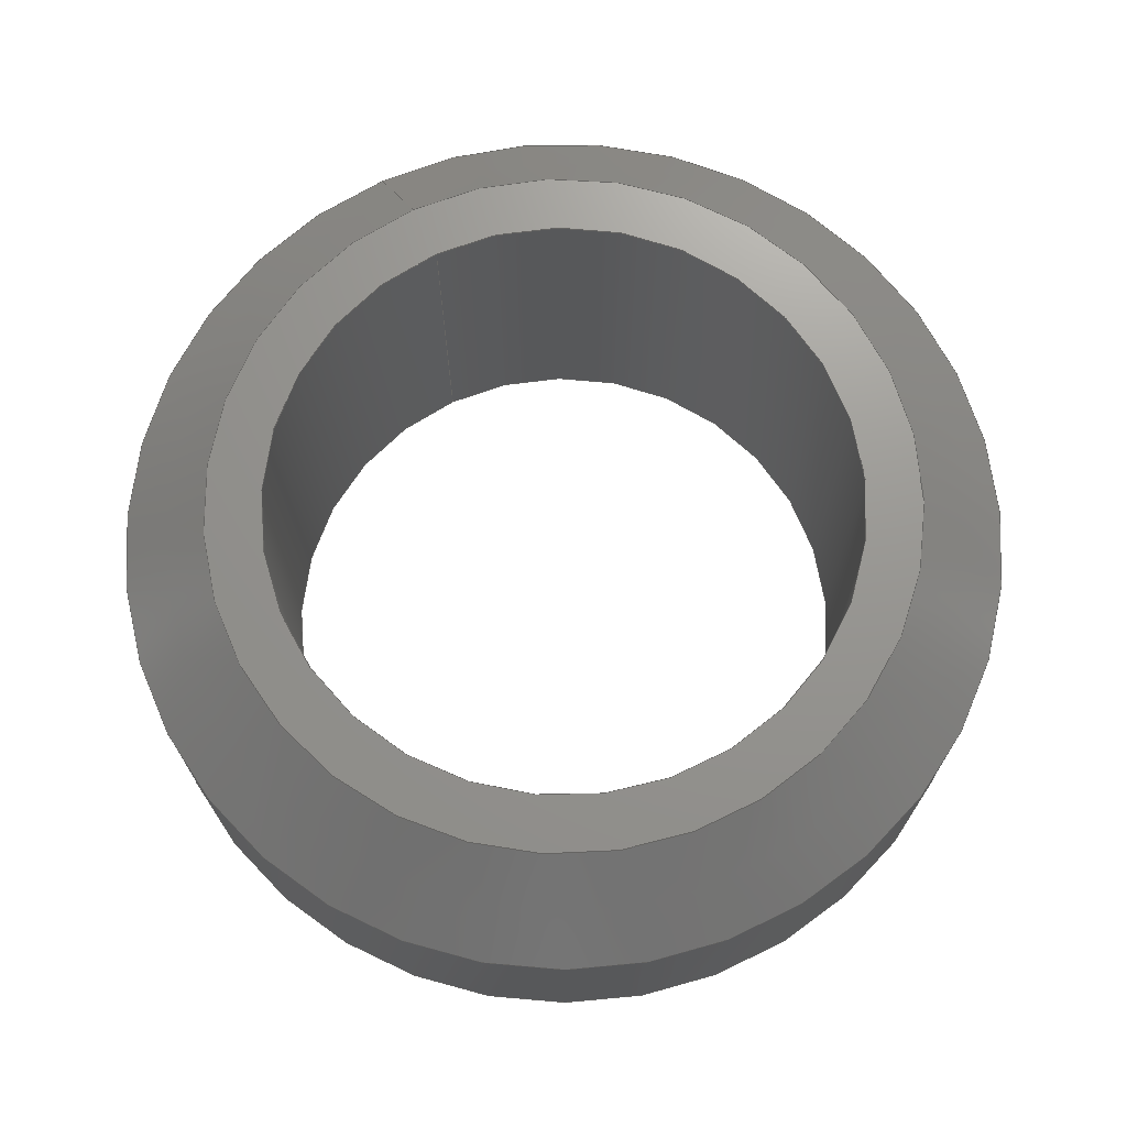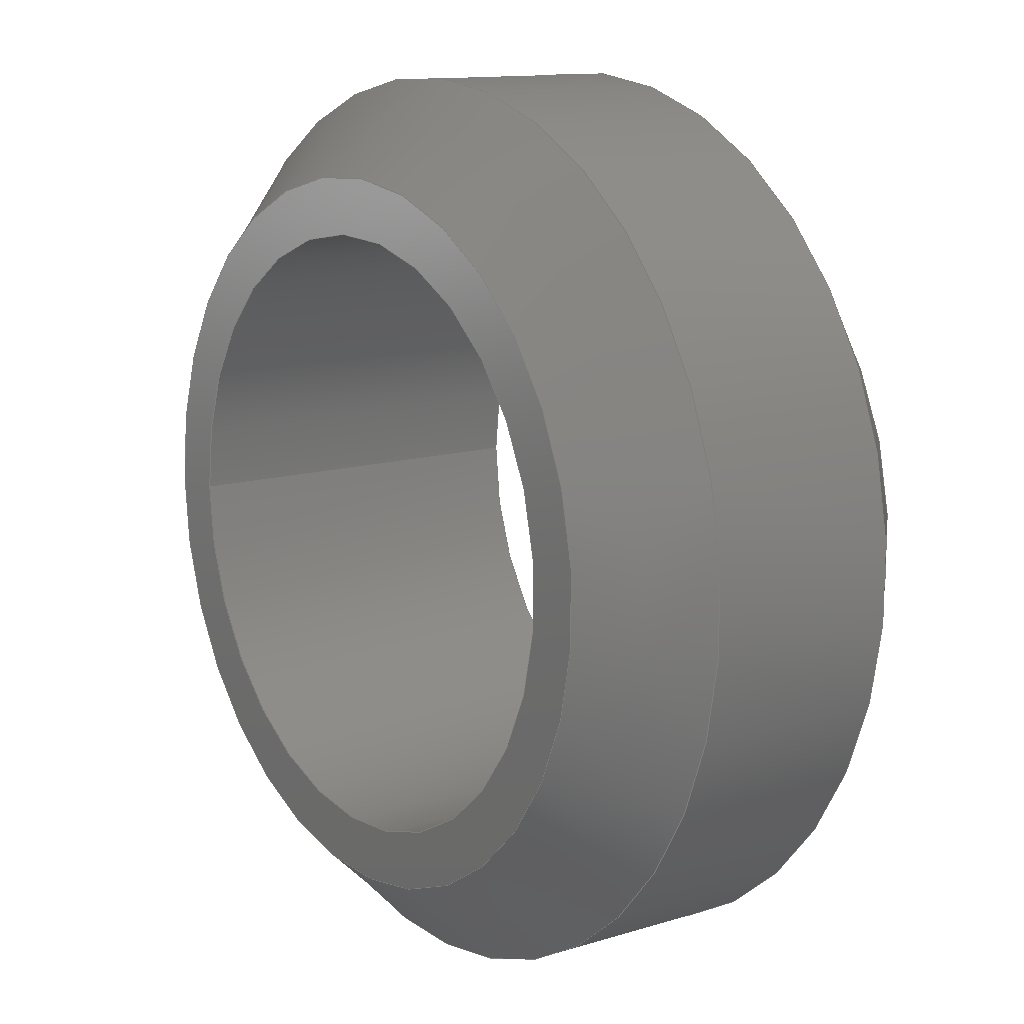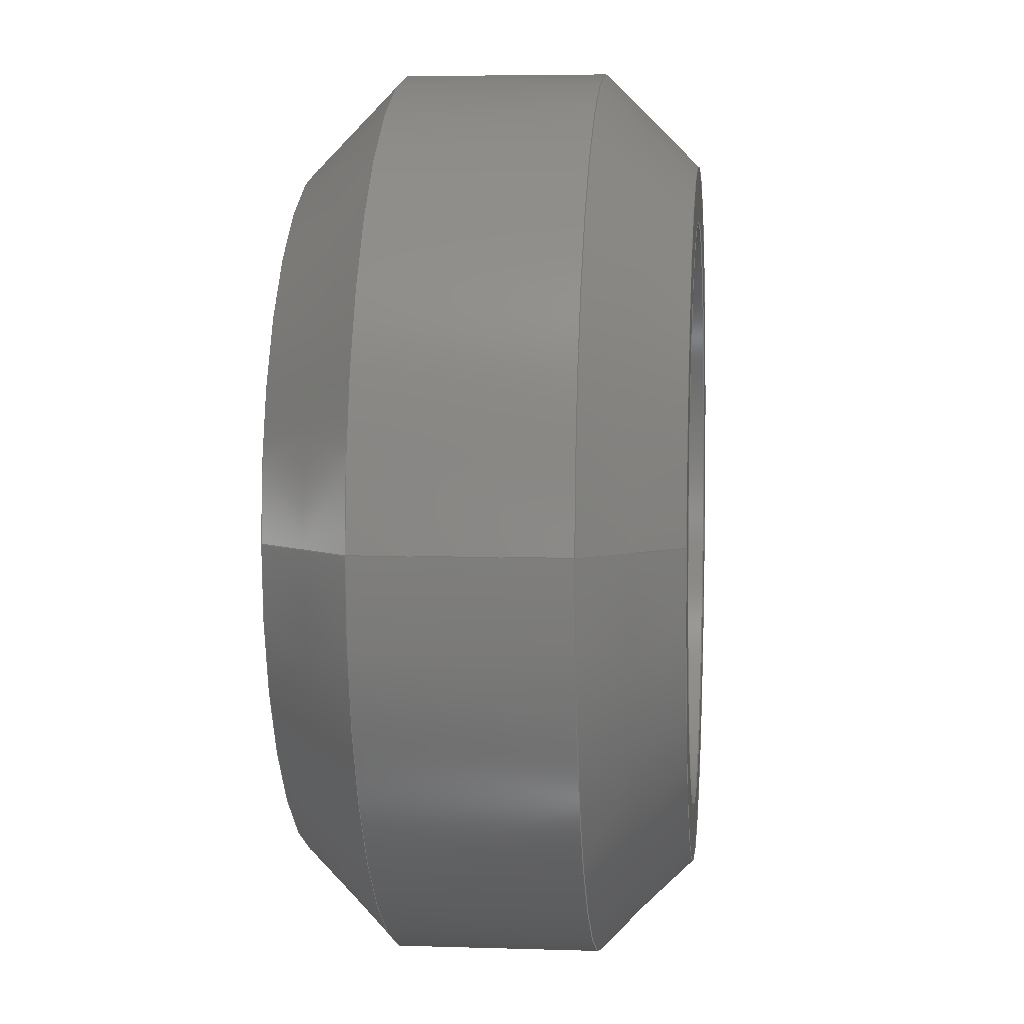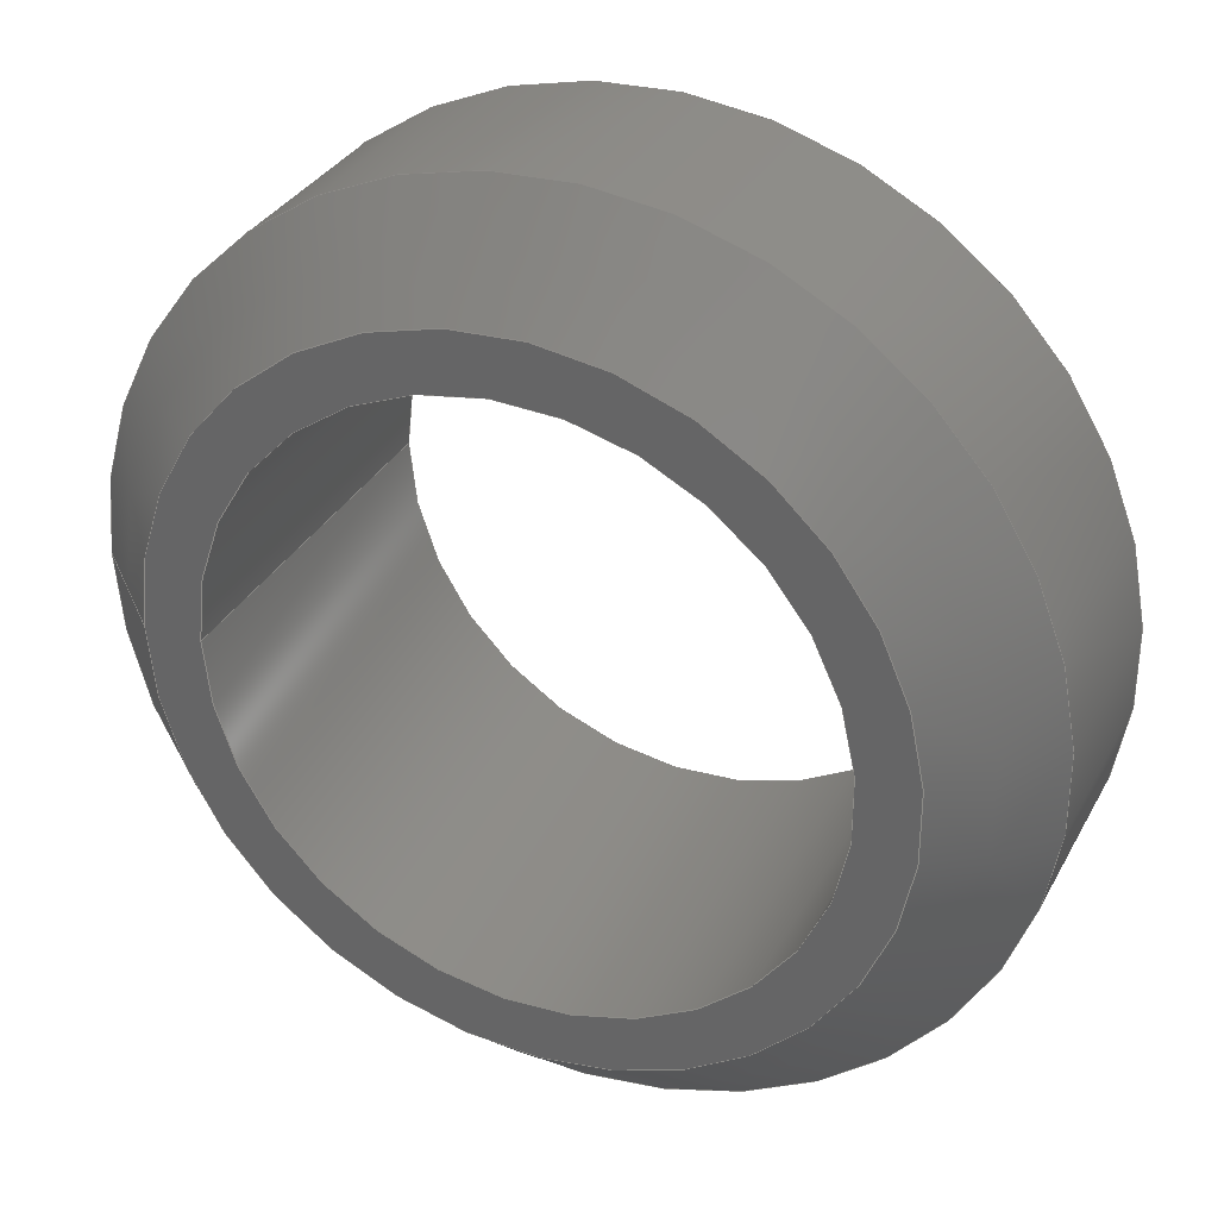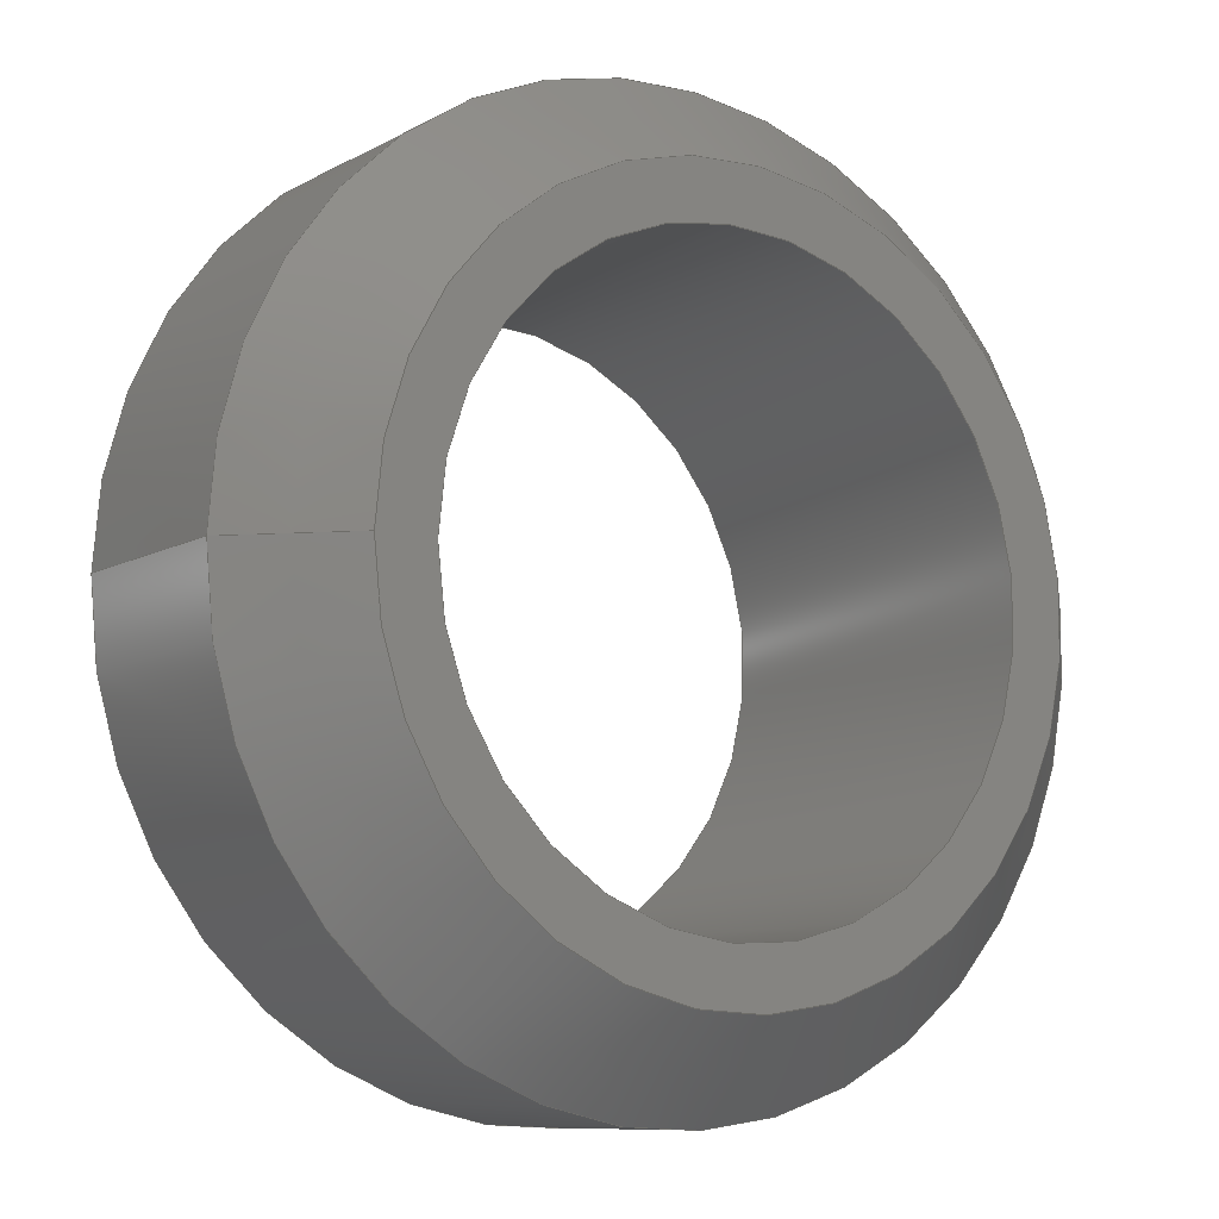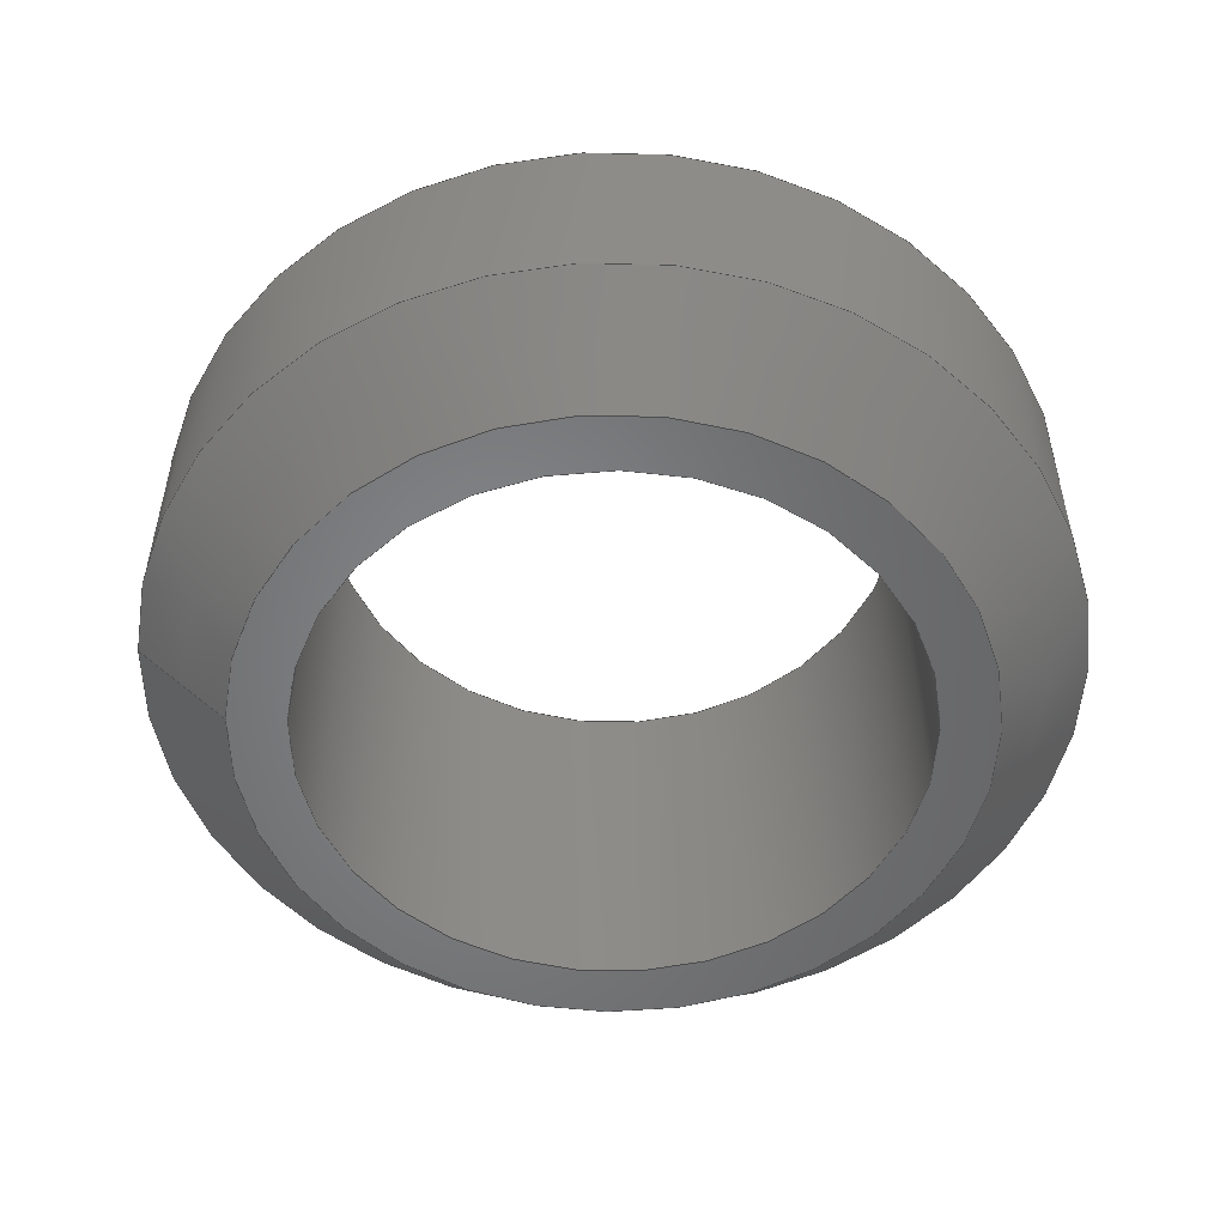
<metadata>
{"format":"step","ext":"stp","renderer":"f3d","projection":"perspective","resolution":1024,"background":"white","views":[{"elev":70.7,"azim":-115.9,"up":"+Y"},{"elev":12.4,"azim":-125.8,"up":"+Z"},{"elev":5.0,"azim":95.8,"up":"+Z"},{"elev":32.4,"azim":-155.6,"up":"+Z"},{"elev":-9.4,"azim":144.4,"up":"+Z"},{"elev":-52.6,"azim":176.0,"up":"+Y"}]}
</metadata>
<code>
ISO-10303-21;
DATA;
#1=SHAPE_REPRESENTATION_RELATIONSHIP('SRR','None',#146,#2);
#2=ADVANCED_BREP_SHAPE_REPRESENTATION($,(#77),#137);
#3=CONICAL_SURFACE($,#84,10.72,45);
#4=CONICAL_SURFACE($,#88,10.72,45);
#5=PLANE($,#82);
#6=PLANE($,#90);
#7=FACE_BOUND($,#20,.T.);
#8=FACE_BOUND($,#21,.T.);
#9=FACE_BOUND($,#22,.T.);
#10=FACE_BOUND($,#24,.T.);
#11=FACE_BOUND($,#26,.T.);
#12=FACE_BOUND($,#28,.T.);
#13=FACE_BOUND($,#30,.T.);
#14=FACE_OUTER_BOUND($,#19,.T.);
#15=FACE_OUTER_BOUND($,#23,.T.);
#16=FACE_OUTER_BOUND($,#25,.T.);
#17=FACE_OUTER_BOUND($,#27,.T.);
#18=FACE_OUTER_BOUND($,#29,.T.);
#19=EDGE_LOOP($,(#49));
#20=EDGE_LOOP($,(#50));
#21=EDGE_LOOP($,(#51));
#22=EDGE_LOOP($,(#52));
#23=EDGE_LOOP($,(#53));
#24=EDGE_LOOP($,(#54));
#25=EDGE_LOOP($,(#55));
#26=EDGE_LOOP($,(#56));
#27=EDGE_LOOP($,(#57));
#28=EDGE_LOOP($,(#58));
#29=EDGE_LOOP($,(#59));
#30=EDGE_LOOP($,(#60));
#31=CIRCLE($,#80,7.987);
#32=CIRCLE($,#81,7.987);
#33=CIRCLE($,#83,9.487);
#34=CIRCLE($,#85,11.95);
#35=CIRCLE($,#87,11.95);
#36=CIRCLE($,#89,9.487);
#37=VERTEX_POINT($,#119);
#38=VERTEX_POINT($,#121);
#39=VERTEX_POINT($,#124);
#40=VERTEX_POINT($,#127);
#41=VERTEX_POINT($,#130);
#42=VERTEX_POINT($,#133);
#43=EDGE_CURVE($,#37,#37,#31,.T.);
#44=EDGE_CURVE($,#38,#38,#32,.T.);
#45=EDGE_CURVE($,#39,#39,#33,.T.);
#46=EDGE_CURVE($,#40,#40,#34,.T.);
#47=EDGE_CURVE($,#41,#41,#35,.T.);
#48=EDGE_CURVE($,#42,#42,#36,.T.);
#49=ORIENTED_EDGE($,*,*,#43,.T.);
#50=ORIENTED_EDGE($,*,*,#44,.F.);
#51=ORIENTED_EDGE($,*,*,#44,.T.);
#52=ORIENTED_EDGE($,*,*,#45,.F.);
#53=ORIENTED_EDGE($,*,*,#45,.T.);
#54=ORIENTED_EDGE($,*,*,#46,.F.);
#55=ORIENTED_EDGE($,*,*,#46,.T.);
#56=ORIENTED_EDGE($,*,*,#47,.F.);
#57=ORIENTED_EDGE($,*,*,#47,.T.);
#58=ORIENTED_EDGE($,*,*,#48,.F.);
#59=ORIENTED_EDGE($,*,*,#48,.T.);
#60=ORIENTED_EDGE($,*,*,#43,.F.);
#61=CYLINDRICAL_SURFACE($,#79,7.987);
#62=CYLINDRICAL_SURFACE($,#86,11.95);
#63=STYLED_ITEM($,(#155),#70);
#64=STYLED_ITEM($,(#155),#71);
#65=STYLED_ITEM($,(#155),#72);
#66=STYLED_ITEM($,(#155),#73);
#67=STYLED_ITEM($,(#155),#74);
#68=STYLED_ITEM($,(#155),#75);
#69=STYLED_ITEM($,(#154),#77);
#70=ADVANCED_FACE($,(#14,#7),#61,.F.);
#71=ADVANCED_FACE($,(#8,#9),#5,.T.);
#72=ADVANCED_FACE($,(#15,#10),#3,.T.);
#73=ADVANCED_FACE($,(#16,#11),#62,.T.);
#74=ADVANCED_FACE($,(#17,#12),#4,.T.);
#75=ADVANCED_FACE($,(#18,#13),#6,.T.);
#76=CLOSED_SHELL($,(#70,#71,#72,#73,#74,#75));
#77=MANIFOLD_SOLID_BREP('Solid1',#76);
#78=AXIS2_PLACEMENT_3D('placement',#117,#91,#92);
#79=AXIS2_PLACEMENT_3D($,#118,#93,#94);
#80=AXIS2_PLACEMENT_3D($,#120,#95,#96);
#81=AXIS2_PLACEMENT_3D($,#122,#97,#98);
#82=AXIS2_PLACEMENT_3D($,#123,#99,#100);
#83=AXIS2_PLACEMENT_3D($,#125,#101,#102);
#84=AXIS2_PLACEMENT_3D($,#126,#103,#104);
#85=AXIS2_PLACEMENT_3D($,#128,#105,#106);
#86=AXIS2_PLACEMENT_3D($,#129,#107,#108);
#87=AXIS2_PLACEMENT_3D($,#131,#109,#110);
#88=AXIS2_PLACEMENT_3D($,#132,#111,#112);
#89=AXIS2_PLACEMENT_3D($,#134,#113,#114);
#90=AXIS2_PLACEMENT_3D($,#135,#115,#116);
#91=DIRECTION('axis',(0,0,1));
#92=DIRECTION('refdir',(1,0,0));
#93=DIRECTION('center_axis',(0,-1,0));
#94=DIRECTION('ref_axis',(1,0,0));
#95=DIRECTION('center_axis',(0,-1,0));
#96=DIRECTION('ref_axis',(1,0,0));
#97=DIRECTION('center_axis',(0,-1,0));
#98=DIRECTION('ref_axis',(1,0,0));
#99=DIRECTION('center_axis',(0,1,0));
#100=DIRECTION('ref_axis',(0,0,1));
#101=DIRECTION('center_axis',(0,-1,0));
#102=DIRECTION('ref_axis',(1,0,0));
#103=DIRECTION('center_axis',(0,-1,0));
#104=DIRECTION('ref_axis',(1,0,0));
#105=DIRECTION('center_axis',(0,-1,0));
#106=DIRECTION('ref_axis',(1,0,0));
#107=DIRECTION('center_axis',(0,-1,0));
#108=DIRECTION('ref_axis',(1,0,0));
#109=DIRECTION('center_axis',(0,-1,0));
#110=DIRECTION('ref_axis',(1,0,0));
#111=DIRECTION('center_axis',(0,1,0));
#112=DIRECTION('ref_axis',(1,0,0));
#113=DIRECTION('center_axis',(0,-1,0));
#114=DIRECTION('ref_axis',(1,0,0));
#115=DIRECTION('center_axis',(0,-1,0));
#116=DIRECTION('ref_axis',(0,0,-1));
#117=CARTESIAN_POINT('',(0,0,0));
#118=CARTESIAN_POINT('Origin',(0,5.115,0));
#119=CARTESIAN_POINT('',(7.987,-7.633e-16,0));
#120=CARTESIAN_POINT('Origin',(0,-7.633e-16,0));
#121=CARTESIAN_POINT('',(7.987,10.23,0));
#122=CARTESIAN_POINT('Origin',(0,10.23,0));
#123=CARTESIAN_POINT('Origin',(9.487,10.23,0));
#124=CARTESIAN_POINT('',(9.487,10.23,0));
#125=CARTESIAN_POINT('Origin',(0,10.23,0));
#126=CARTESIAN_POINT('Origin',(0,8.998,0));
#127=CARTESIAN_POINT('',(11.95,7.767,0));
#128=CARTESIAN_POINT('Origin',(0,7.767,0));
#129=CARTESIAN_POINT('Origin',(0,5.115,0));
#130=CARTESIAN_POINT('',(11.95,2.463,0));
#131=CARTESIAN_POINT('Origin',(0,2.463,0));
#132=CARTESIAN_POINT('Origin',(0,1.232,0));
#133=CARTESIAN_POINT('',(9.487,0,0));
#134=CARTESIAN_POINT('Origin',(0,0,0));
#135=CARTESIAN_POINT('Origin',(7.987,-7.633e-16,0));
#136=UNCERTAINTY_MEASURE_WITH_UNIT(LENGTH_MEASURE(0.01),#138,
'DISTANCE_ACCURACY_VALUE',
'Maximum model space distance between geometric entities at asserted c
onnectivities');
#137=(
GEOMETRIC_REPRESENTATION_CONTEXT(3)
GLOBAL_UNCERTAINTY_ASSIGNED_CONTEXT((#136))
GLOBAL_UNIT_ASSIGNED_CONTEXT((#138,#141,#139))
REPRESENTATION_CONTEXT('','3D')
);
#138=(
LENGTH_UNIT()
NAMED_UNIT(*)
SI_UNIT(.MILLI.,.METRE.)
);
#139=(
NAMED_UNIT(*)
SI_UNIT($,.STERADIAN.)
SOLID_ANGLE_UNIT()
);
#140=DIMENSIONAL_EXPONENTS(0,0,0,0,0,0,0);
#141=(
CONVERSION_BASED_UNIT('degree',#143)
NAMED_UNIT(#140)
PLANE_ANGLE_UNIT()
);
#142=(
NAMED_UNIT(*)
PLANE_ANGLE_UNIT()
SI_UNIT($,.RADIAN.)
);
#143=PLANE_ANGLE_MEASURE_WITH_UNIT(PLANE_ANGLE_MEASURE(0.01745),#142);
#144=SHAPE_DEFINITION_REPRESENTATION(#145,#146);
#145=PRODUCT_DEFINITION_SHAPE('',$,#148);
#146=SHAPE_REPRESENTATION('',(#78),#137);
#147=PRODUCT_DEFINITION_CONTEXT('3D Mechanical Parts',#151,'design');
#148=PRODUCT_DEFINITION('Solid V-Wheel','Solid V-Wheel',#149,#147);
#149=PRODUCT_DEFINITION_FORMATION('',$,#153);
#150=APPLICATION_PROTOCOL_DEFINITION('international standard',
'automotive_design',2009,#151);
#151=APPLICATION_CONTEXT(
'Core Data for Automotive Mechanical Design Process');
#152=PRODUCT_CONTEXT('3D Mechanical Parts',#151,'mechanical');
#153=PRODUCT('Solid V-Wheel','Solid V-Wheel',$,(#152));
#154=PRESENTATION_STYLE_ASSIGNMENT((#156));
#155=PRESENTATION_STYLE_ASSIGNMENT((#157));
#156=SURFACE_STYLE_USAGE(.BOTH.,#158);
#157=SURFACE_STYLE_USAGE(.BOTH.,#159);
#158=SURFACE_SIDE_STYLE($,(#160));
#159=SURFACE_SIDE_STYLE($,(#161));
#160=SURFACE_STYLE_FILL_AREA(#162);
#161=SURFACE_STYLE_FILL_AREA(#163);
#162=FILL_AREA_STYLE($,(#164));
#163=FILL_AREA_STYLE($,(#165));
#164=FILL_AREA_STYLE_COLOUR($,#166);
#165=FILL_AREA_STYLE_COLOUR($,#167);
#166=COLOUR_RGB('',0.749,0.749,0.749);
#167=COLOUR_RGB('',0,0,0);
ENDSEC;
END-ISO-10303-21;

</code>
